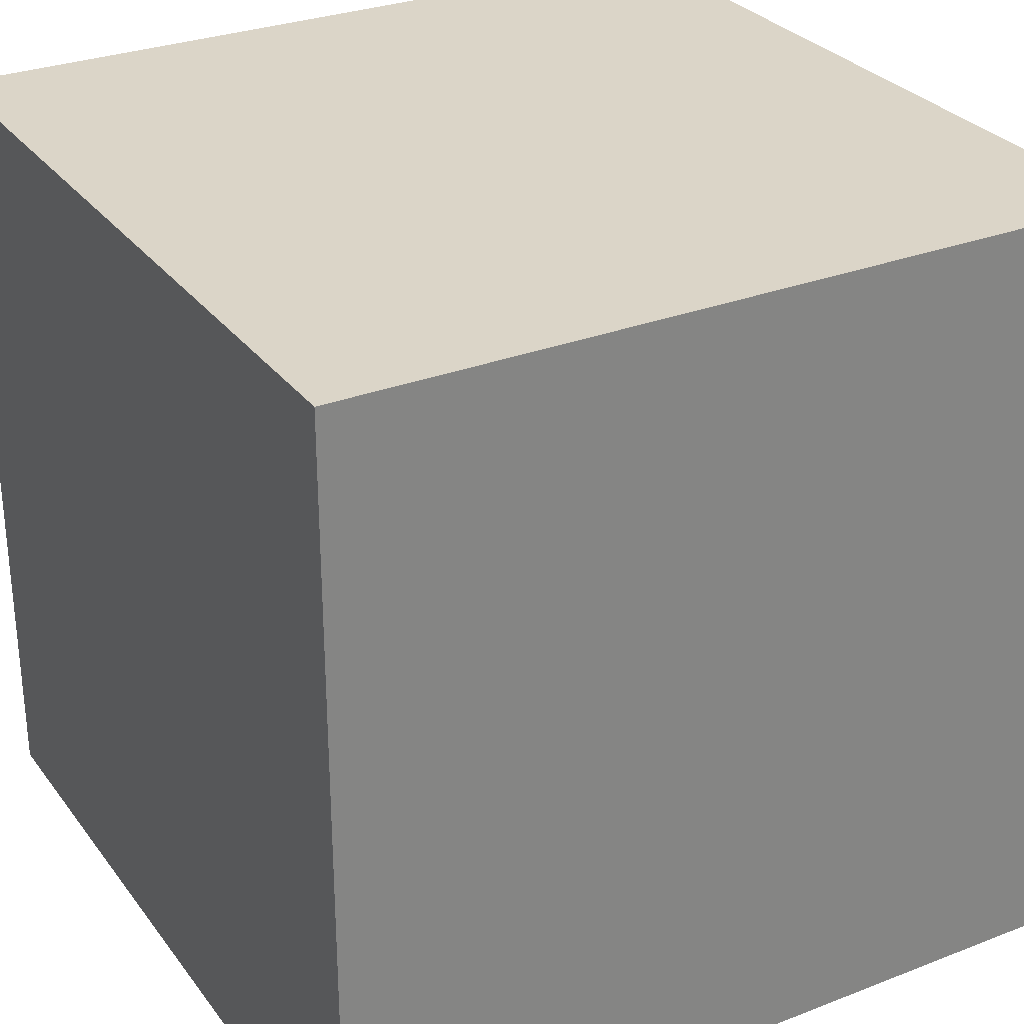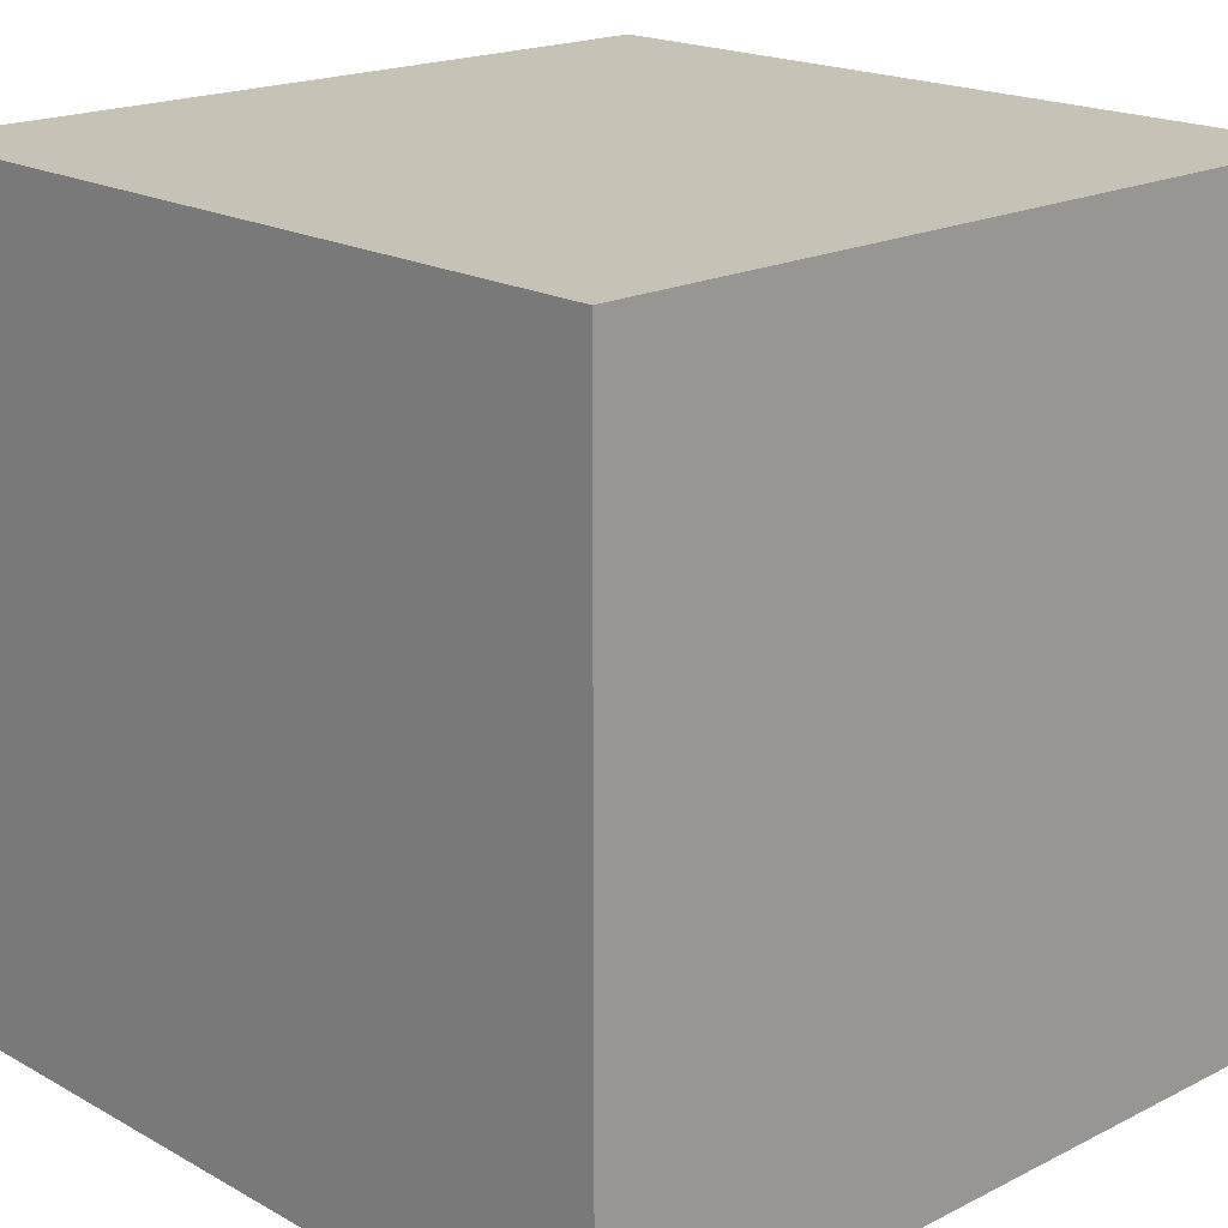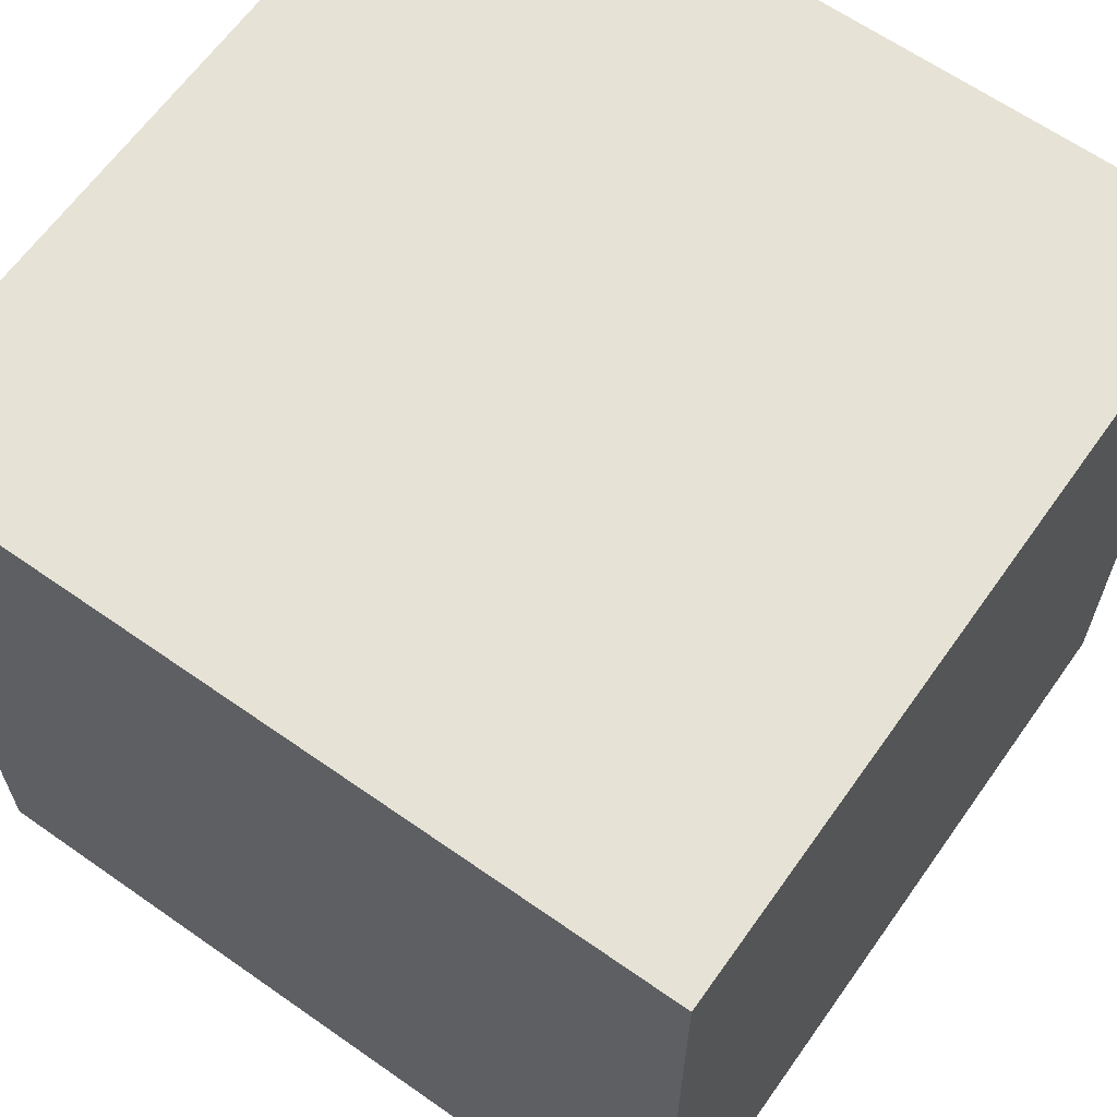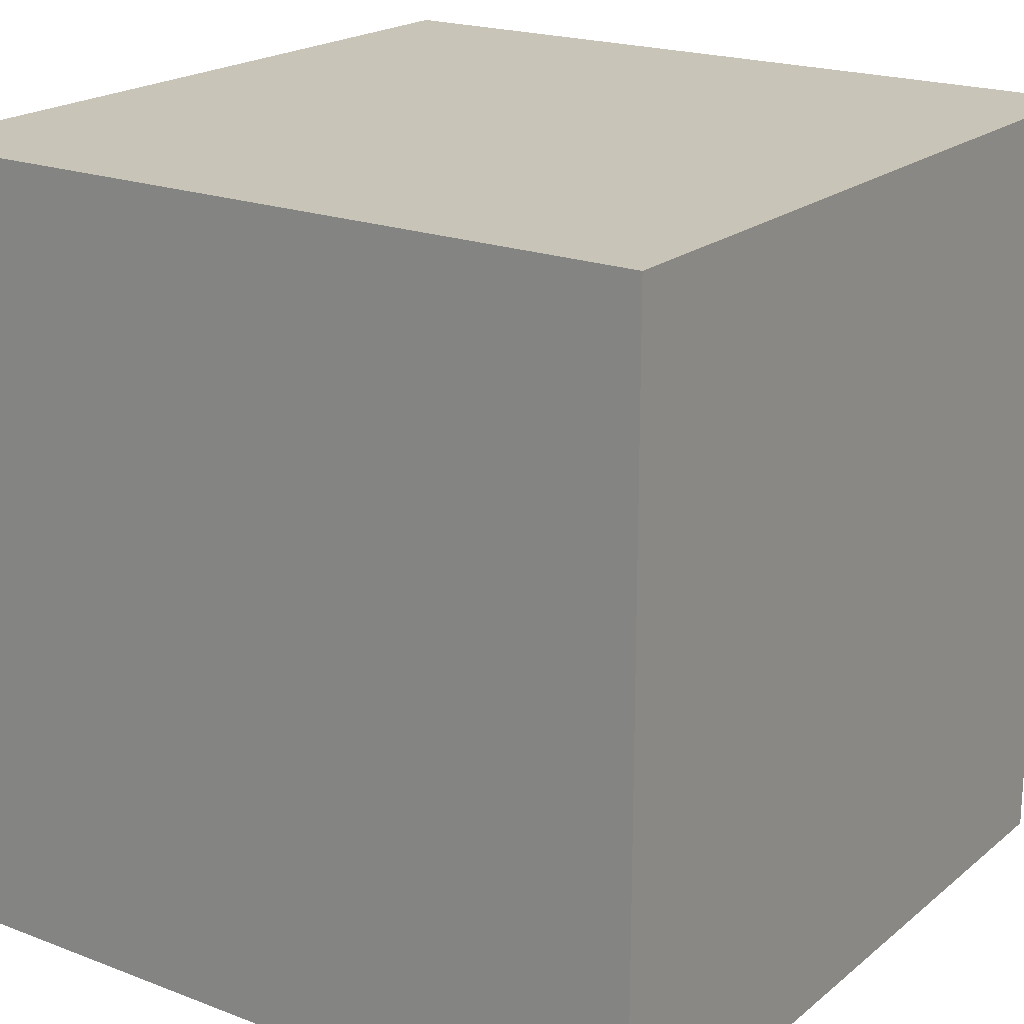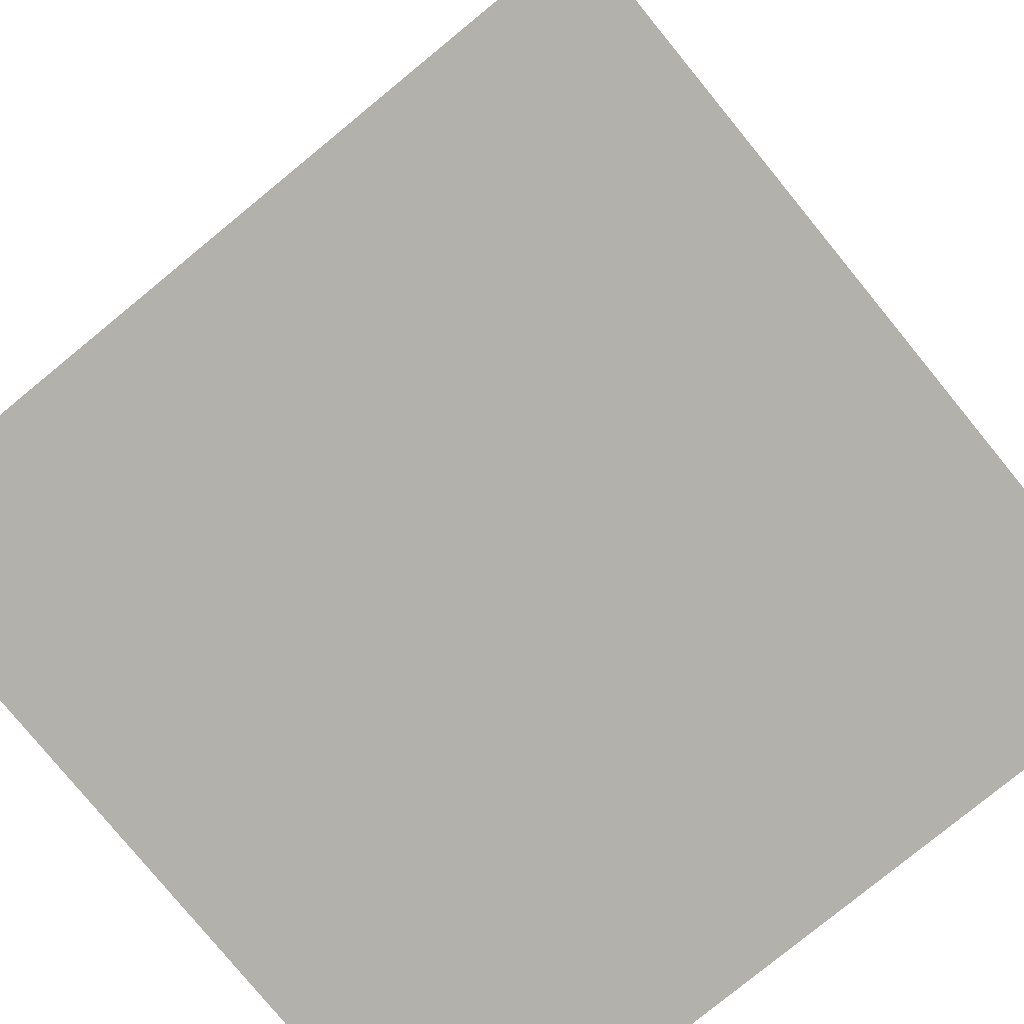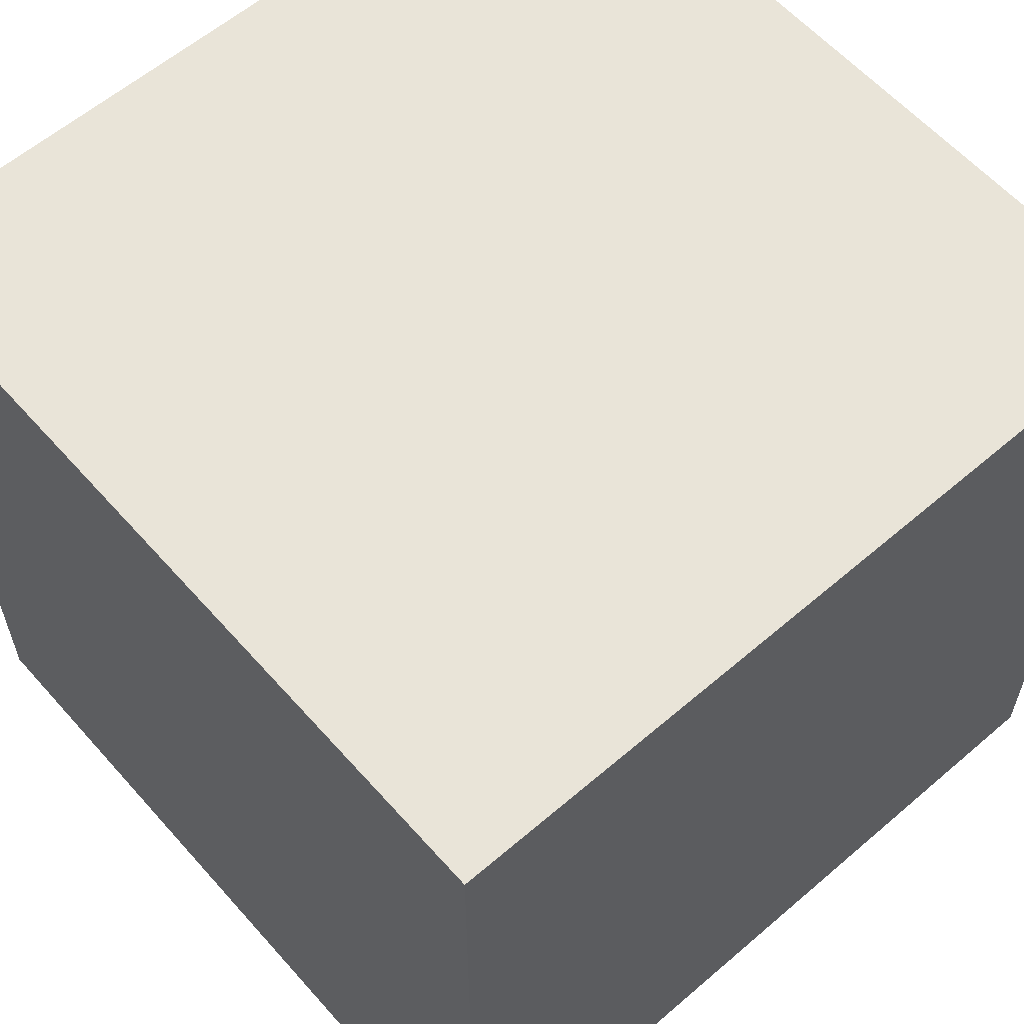
<metadata>
{"format":"obj","ext":"obj","renderer":"f3d","projection":"perspective","resolution":1024,"background":"white","views":[{"elev":29.5,"azim":-29.7,"up":"+Z"},{"elev":18.9,"azim":-133.6,"up":"+Y"},{"elev":63.9,"azim":-54.7,"up":"+Y"},{"elev":20.2,"azim":-145.1,"up":"+Y"},{"elev":-79.1,"azim":39.3,"up":"+Y"},{"elev":59.9,"azim":48.7,"up":"+Y"}]}
</metadata>
<code>
o obj1
v -0.4191 -0.4324 0.4191
v 0.4191 -0.4324 0.4191
v 0.4191 0.4058 0.4191
v -0.4191 0.4058 0.4191
v -0.4191 0.4058 0.4191
v 0.4191 0.4058 0.4191
v 0.4191 0.4058 -0.4191
v -0.4191 0.4058 -0.4191
v -0.4191 0.4058 -0.4191
v 0.4191 0.4058 -0.4191
v 0.4191 -0.4324 -0.4191
v -0.4191 -0.4324 -0.4191
v -0.4191 -0.4324 -0.4191
v 0.4191 -0.4324 -0.4191
v 0.4191 -0.4324 0.4191
v -0.4191 -0.4324 0.4191
v 0.4191 -0.4324 0.4191
v 0.4191 -0.4324 -0.4191
v 0.4191 0.4058 -0.4191
v 0.4191 0.4058 0.4191
v -0.4191 -0.4324 -0.4191
v -0.4191 -0.4324 0.4191
v -0.4191 0.4058 0.4191
v -0.4191 0.4058 -0.4191
f 1 2 3
f 1 3 4
f 5 6 7
f 5 7 8
f 9 10 11
f 9 11 12
f 13 14 15
f 13 15 16
f 17 18 19
f 17 19 20
f 21 22 23
f 21 23 24

</code>
